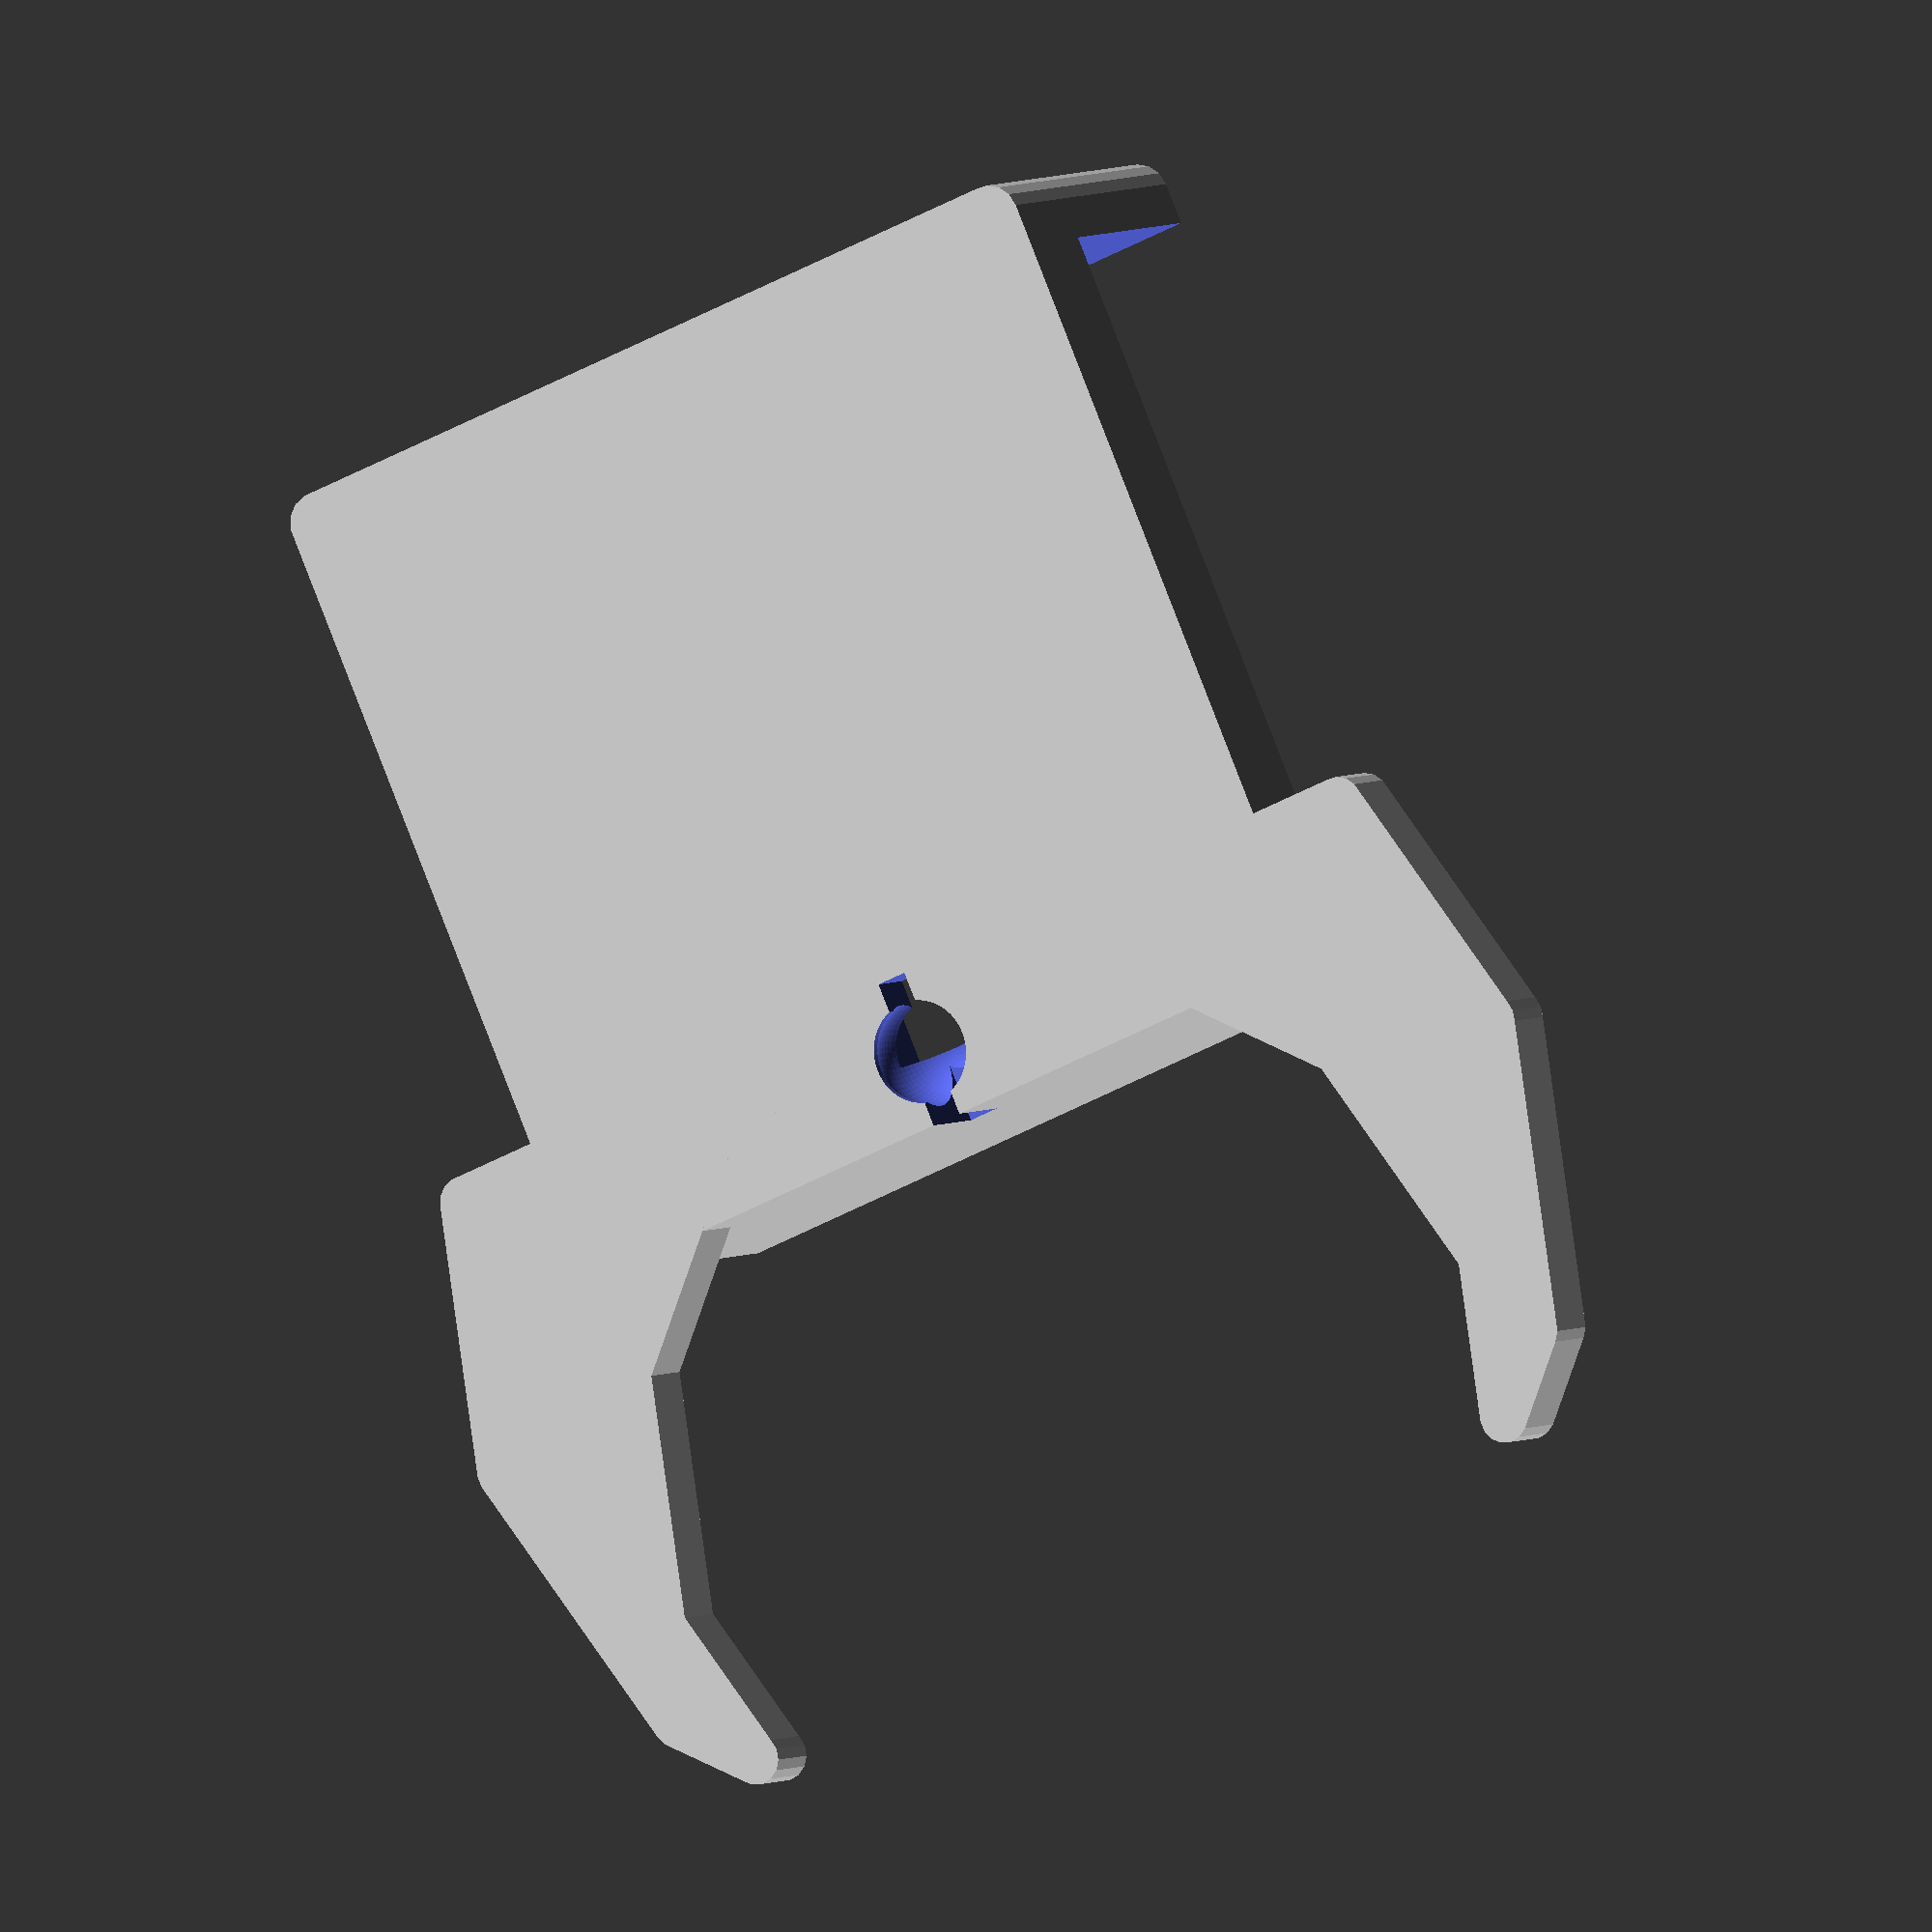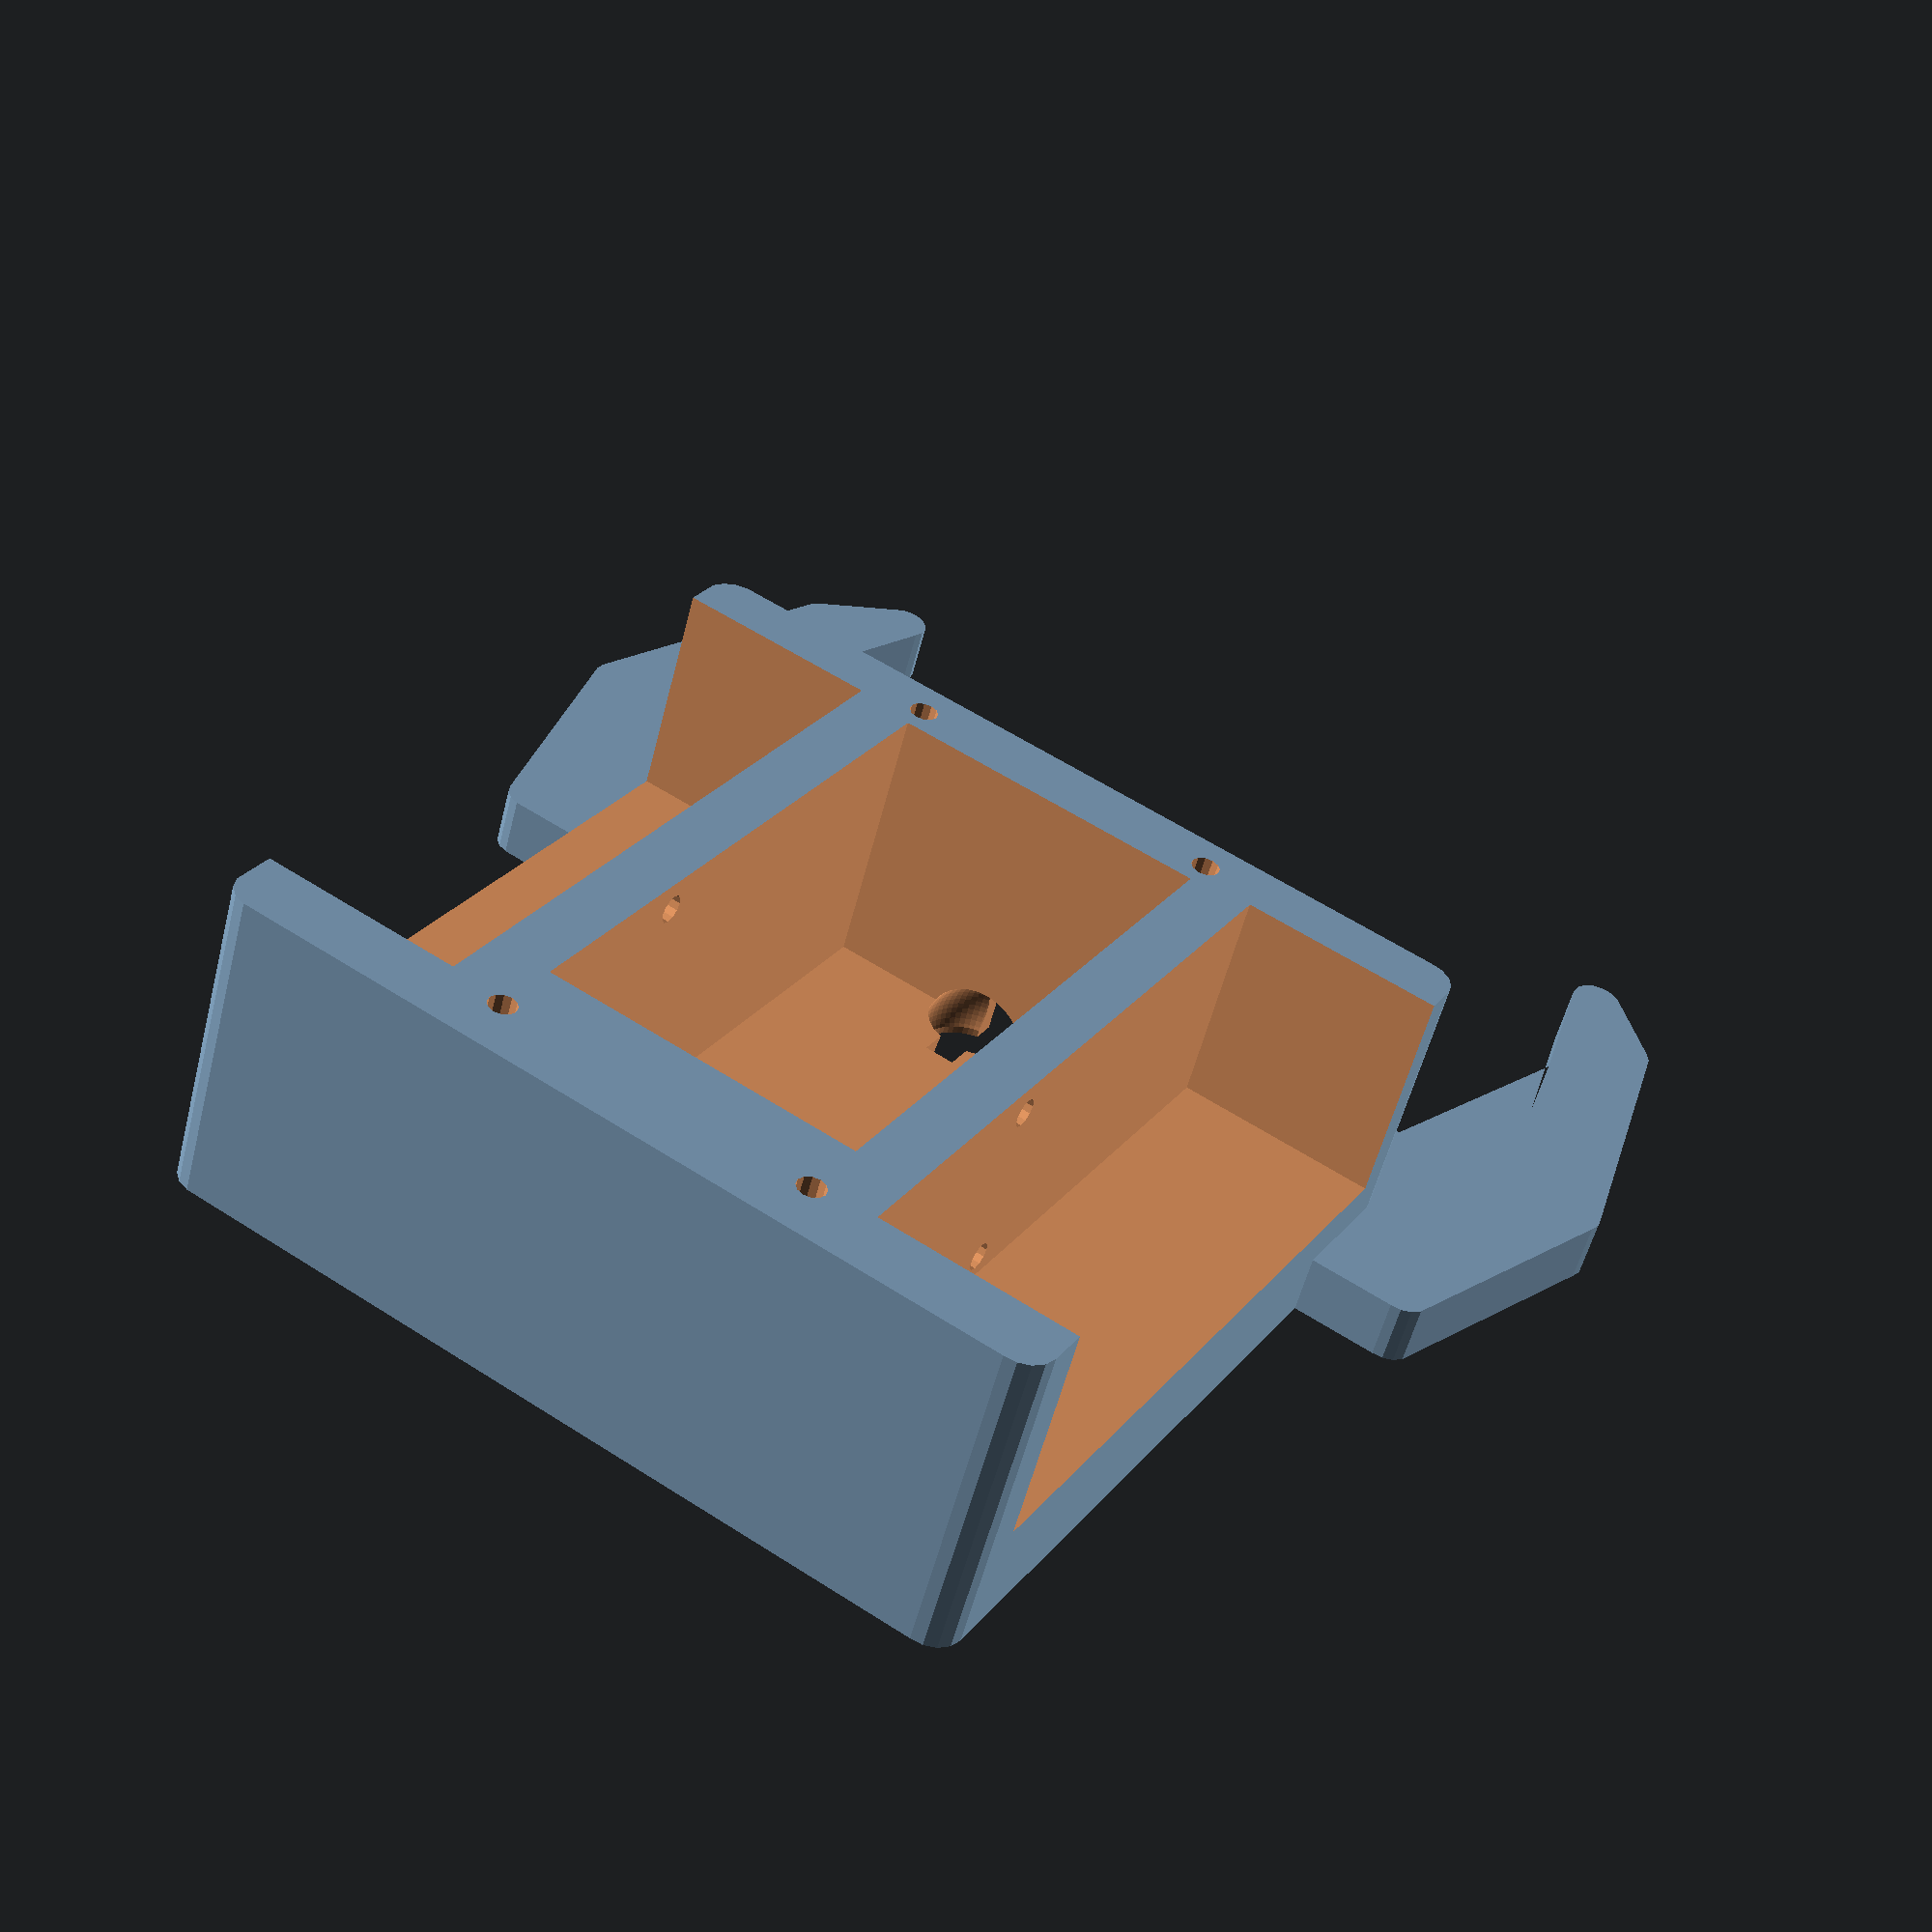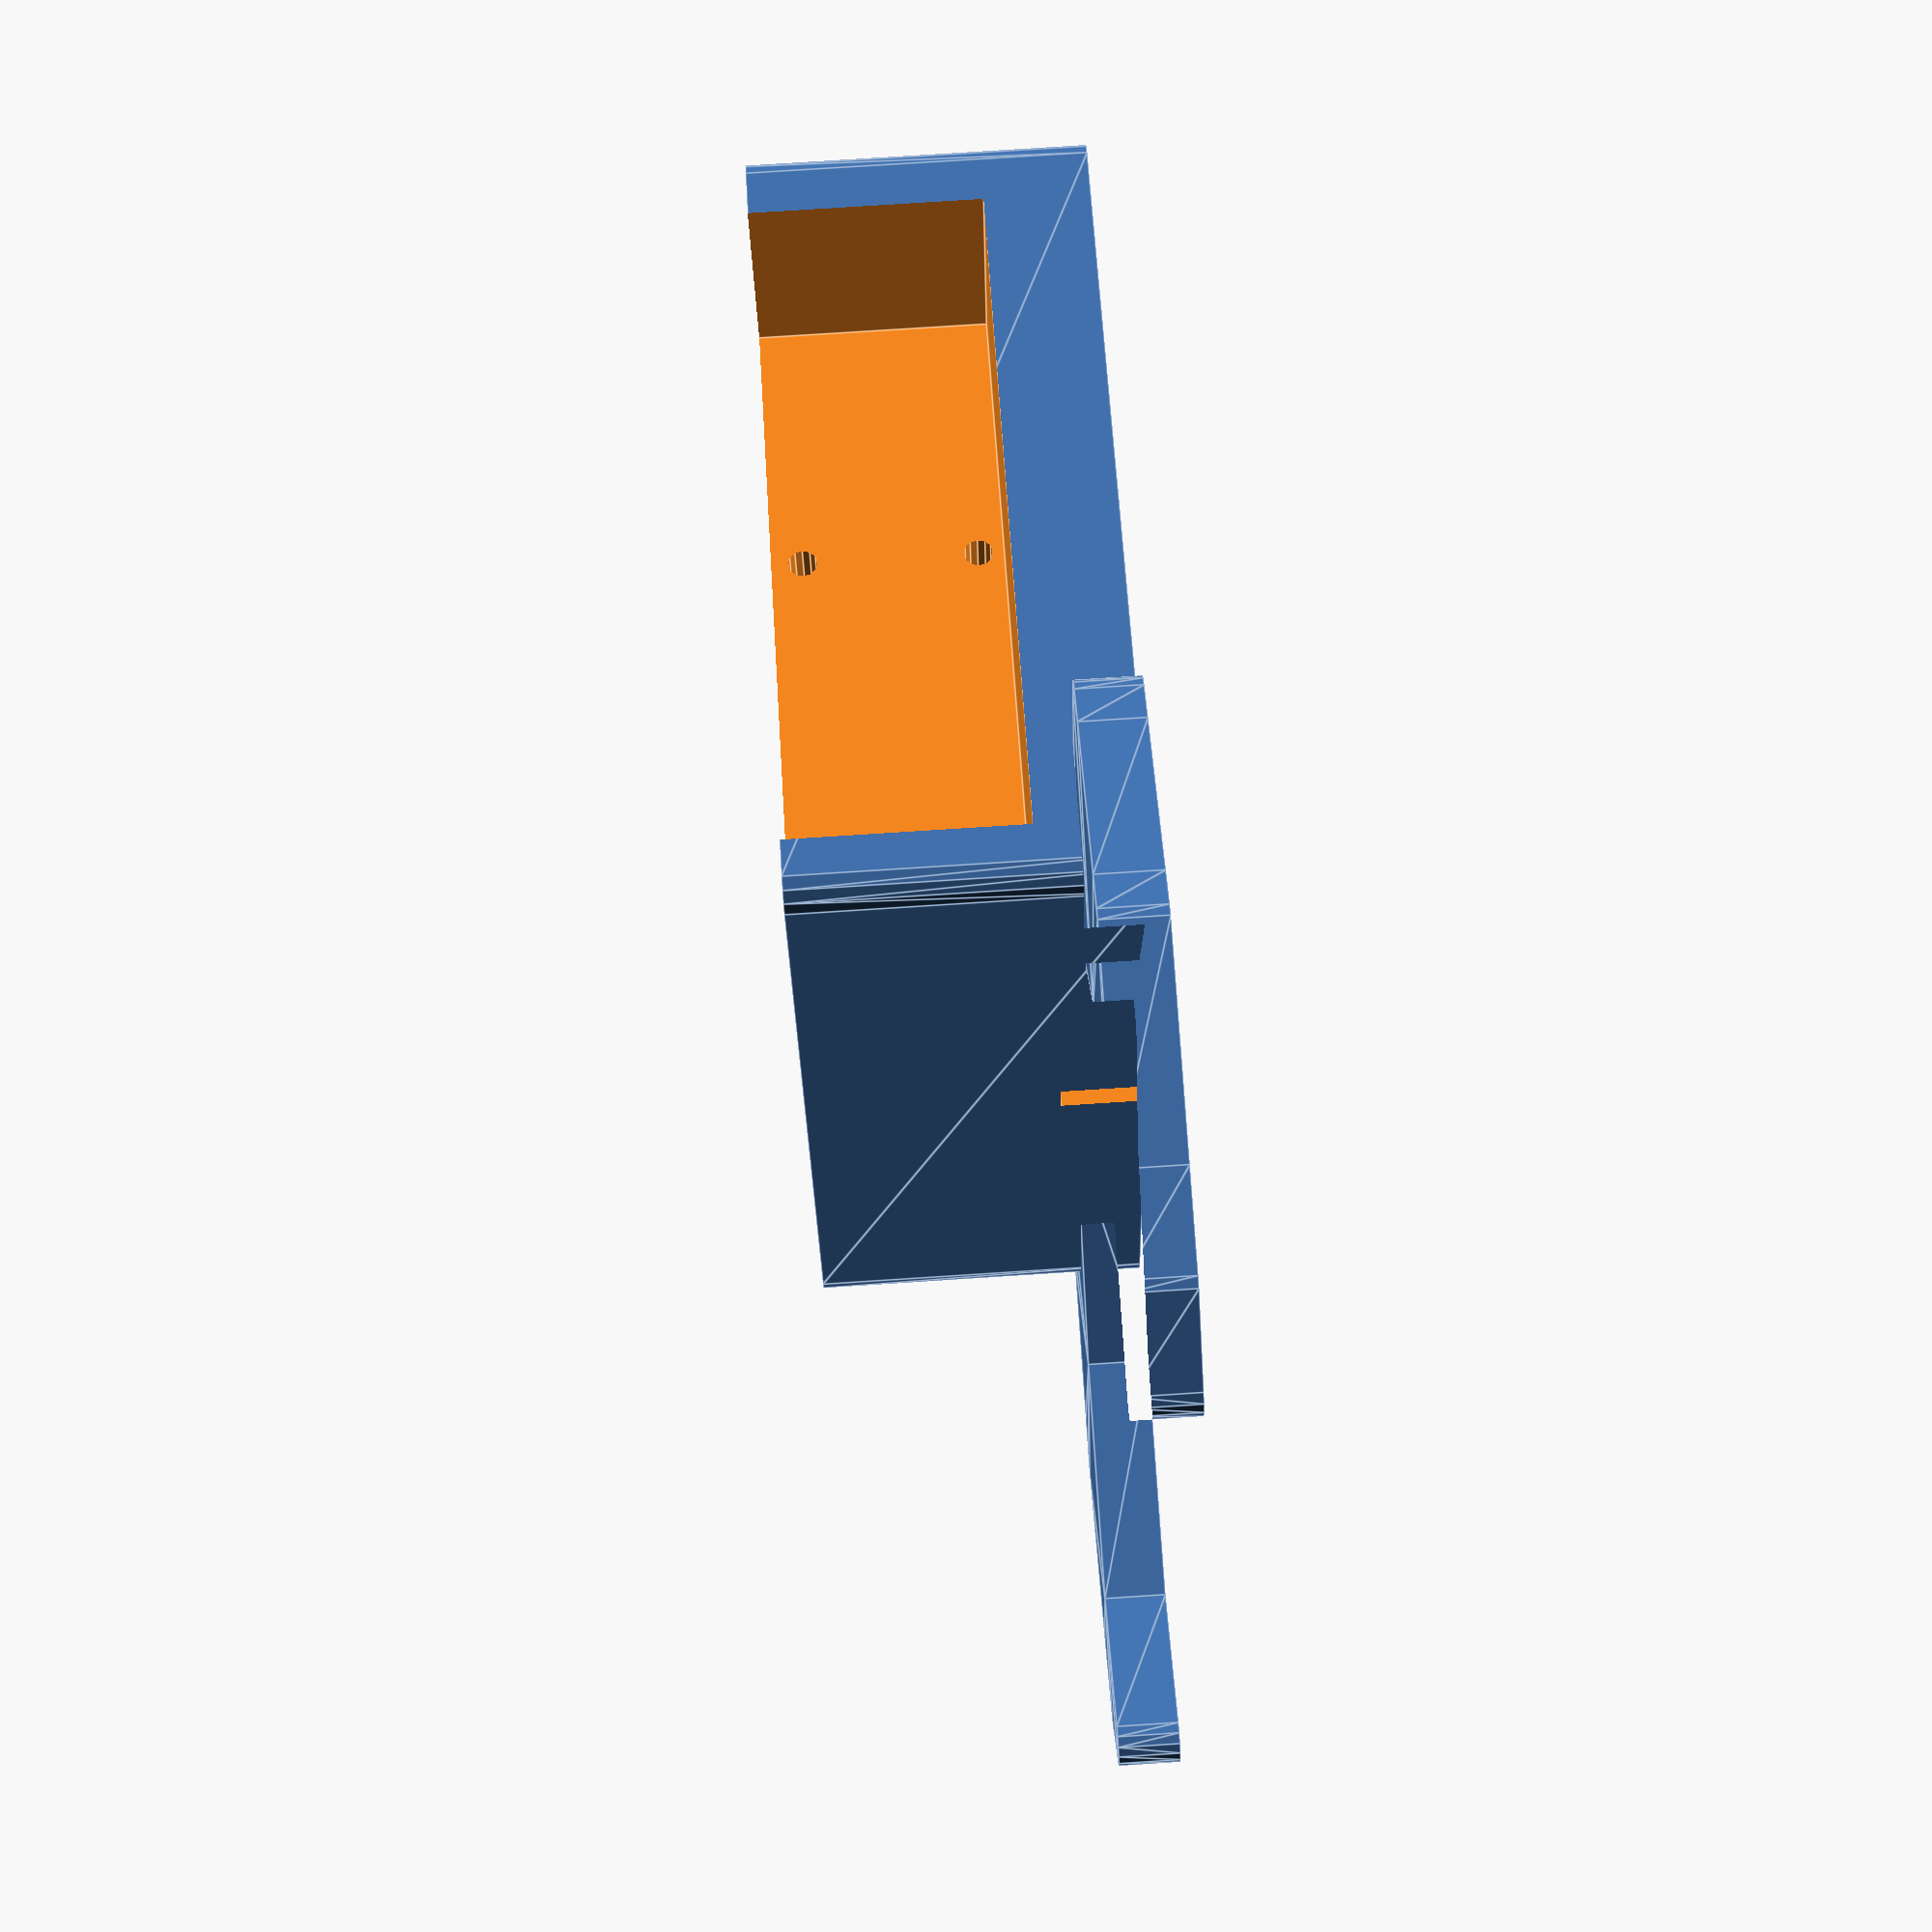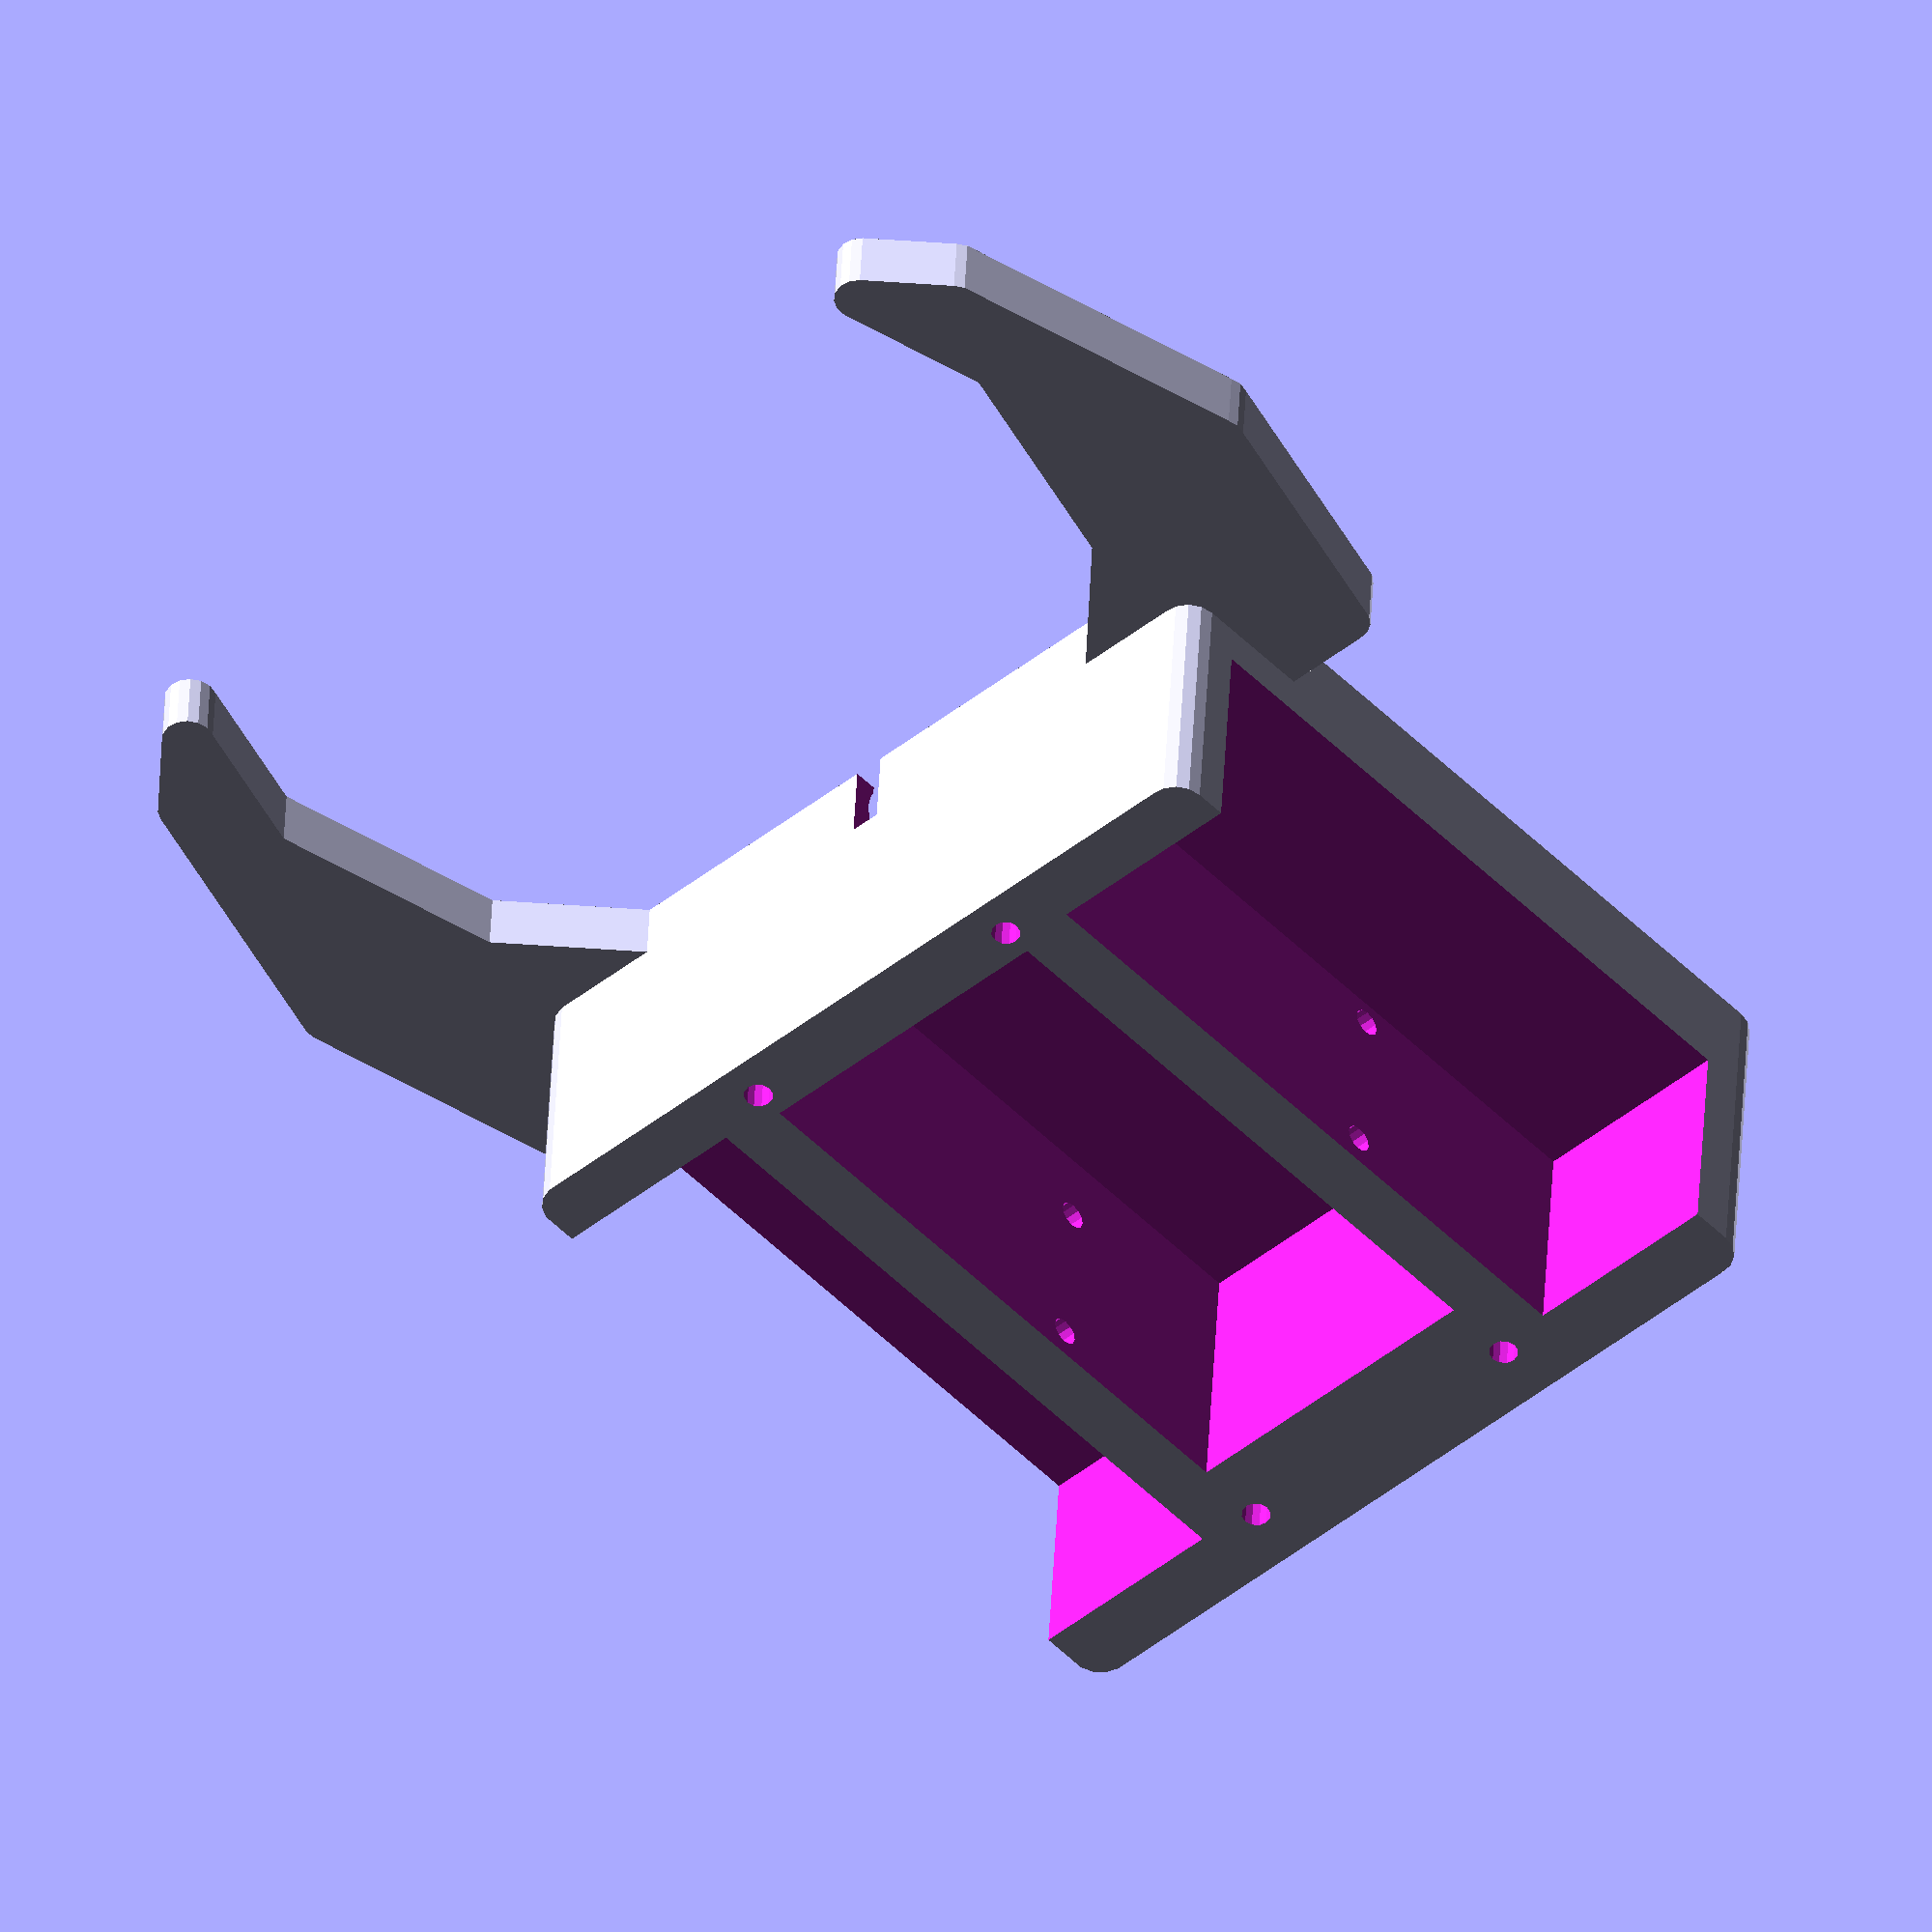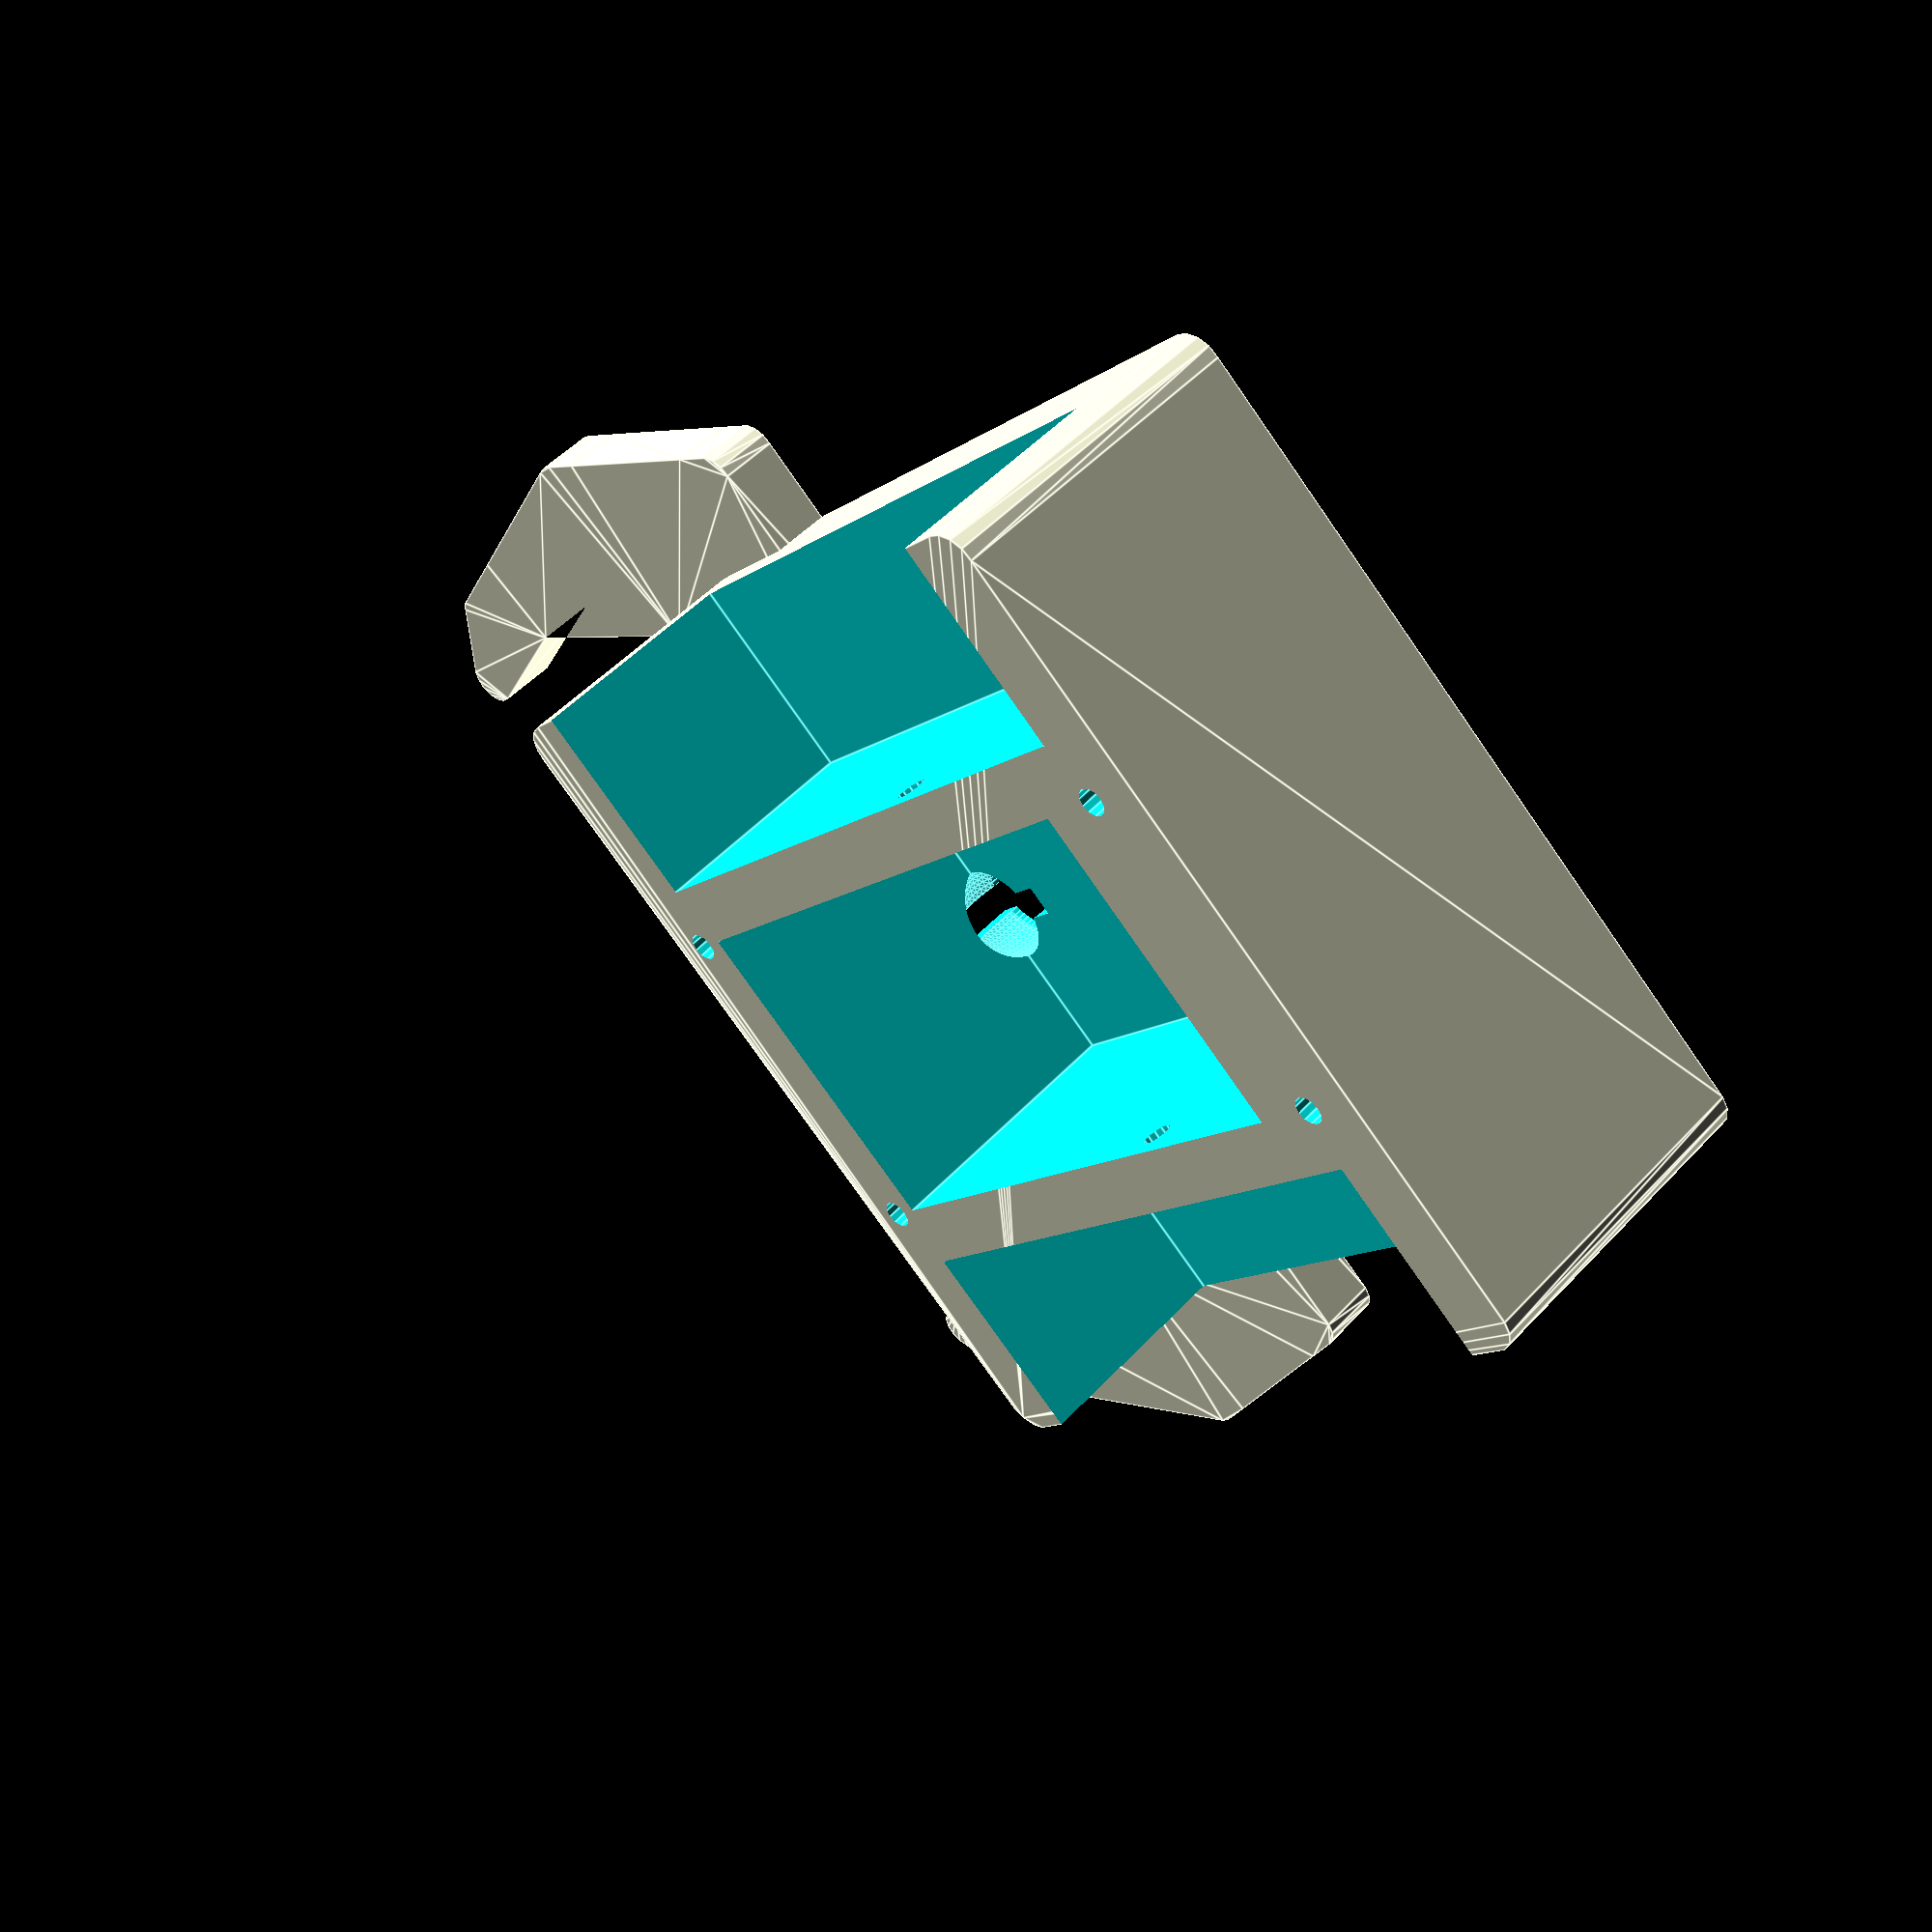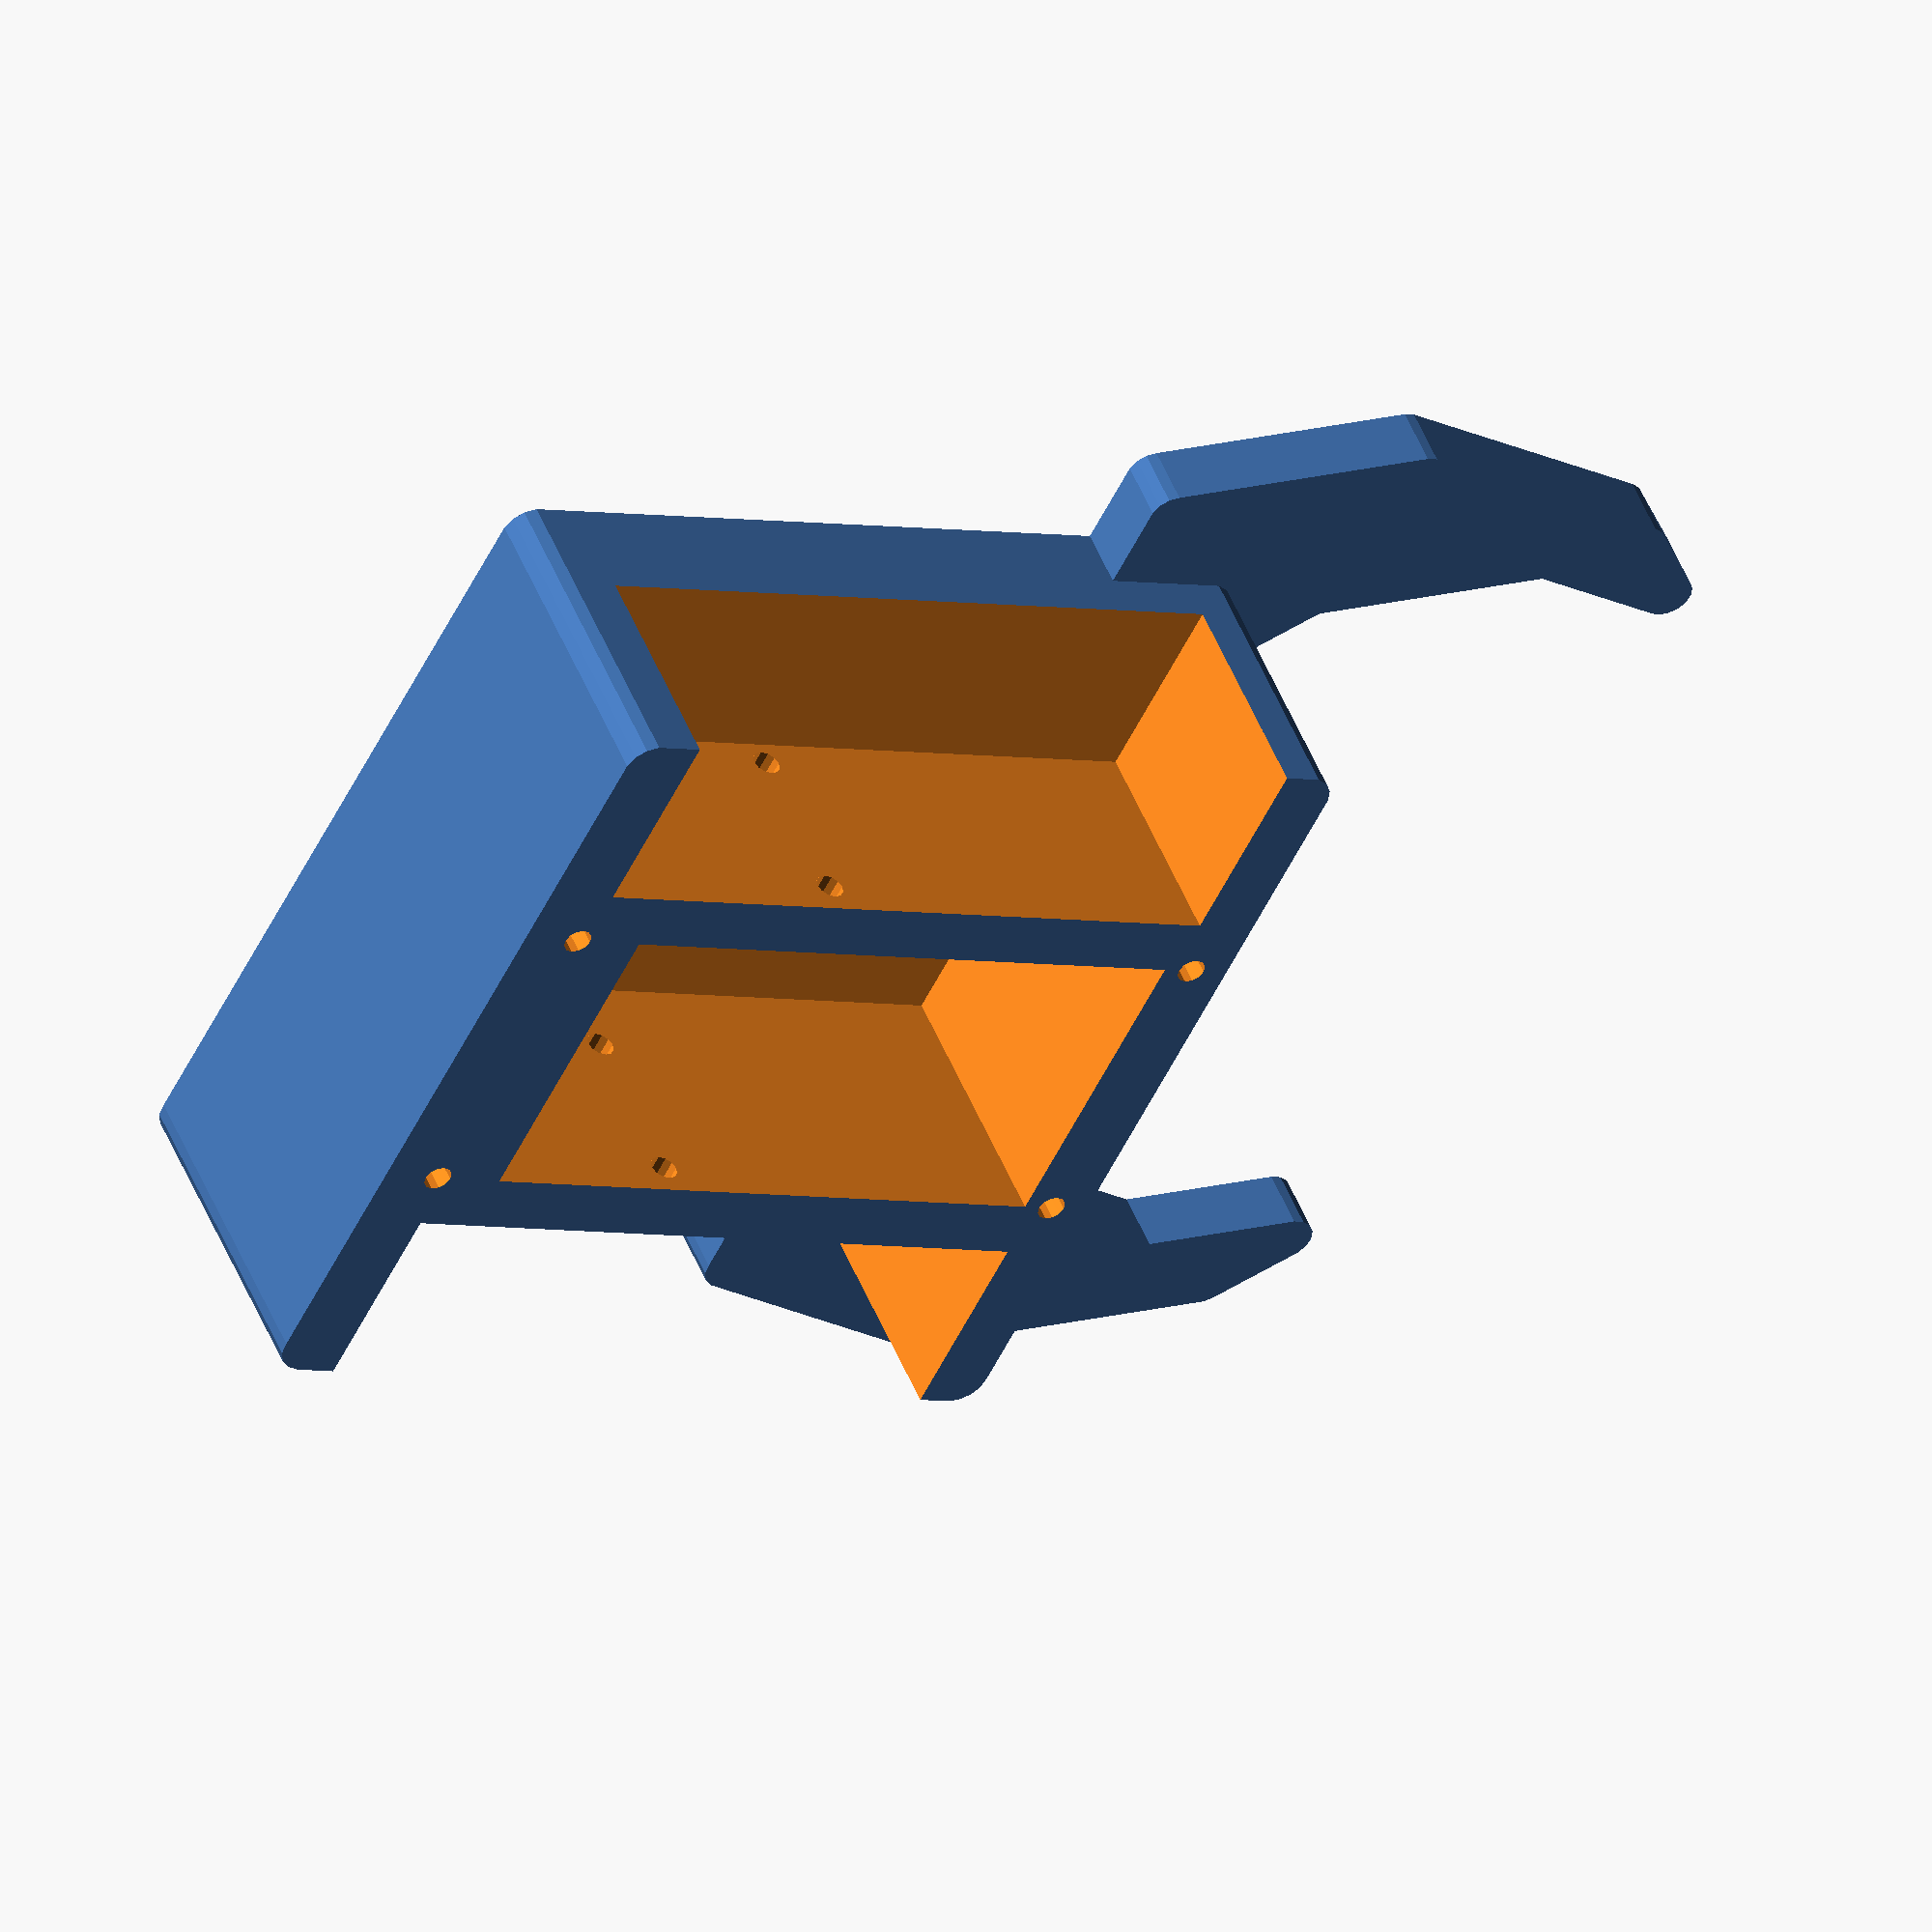
<openscad>
difference(){

union(){

difference(){
minkowski(){
translate([-39,0,0])cube([78,74,32]);
cylinder(d=6,h=0.00001,$fn=15);
}
translate([-43,4,10])cube([21,67,30]);
mirror([-1,0,0])translate([-43,4,10])cube([21,67,30]);
translate([0,30.1,2.45+10])rotate([0,90,0])
cylinder(d=2.8,h=100,center=true,$fn=12);
translate([0,30.1,19+10])rotate([0,90,0])
cylinder(d=2.8,h=100,center=true,$fn=12);   
}

minkowski(){
difference(){
translate([0,90,0])cylinder(d=115,h=6,$fn=12);
translate([0,110,0])cylinder(d=95,h=6,$fn=12);
translate([-60,0,0])cube([120,65,10]);
}
cylinder(d=5,h=0.000001,$fn=15);
}

}
translate([-16,10,5])cube([32,60,30]);
translate([0,70,3])sphere(d=10.8,$fn=60);
translate([0,70,3])rotate([180,0,0])cylinder(d=9.8,h=25,$fn=60);
translate([0,70,0])cube(size=[3,15,16],center=true);
translate([-16,3,22])cylinder(d=2.8,h=11,$fn=12);
translate([16,73,22])cylinder(d=2.8,h=11,$fn=12);
translate([16,3,22])cylinder(d=2.8,h=11,$fn=12);
translate([-16,73,22])cylinder(d=2.8,h=11,$fn=12);
}

</openscad>
<views>
elev=356.0 azim=203.8 roll=206.5 proj=o view=solid
elev=54.4 azim=31.3 roll=346.0 proj=p view=wireframe
elev=102.6 azim=254.7 roll=93.7 proj=p view=edges
elev=138.2 azim=137.4 roll=177.4 proj=o view=solid
elev=310.9 azim=221.4 roll=40.4 proj=p view=edges
elev=310.4 azim=116.5 roll=338.6 proj=o view=solid
</views>
